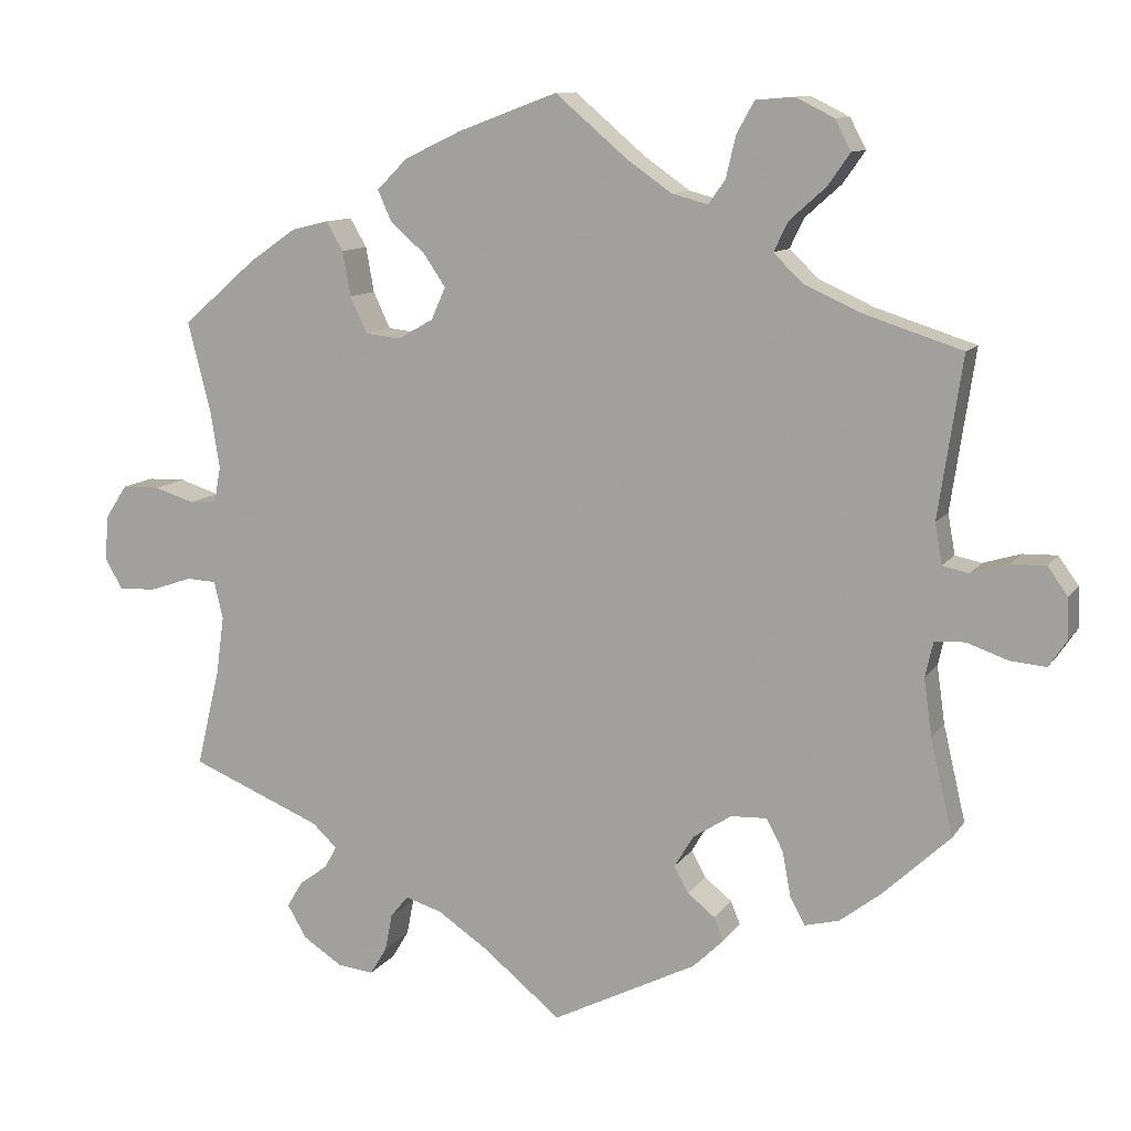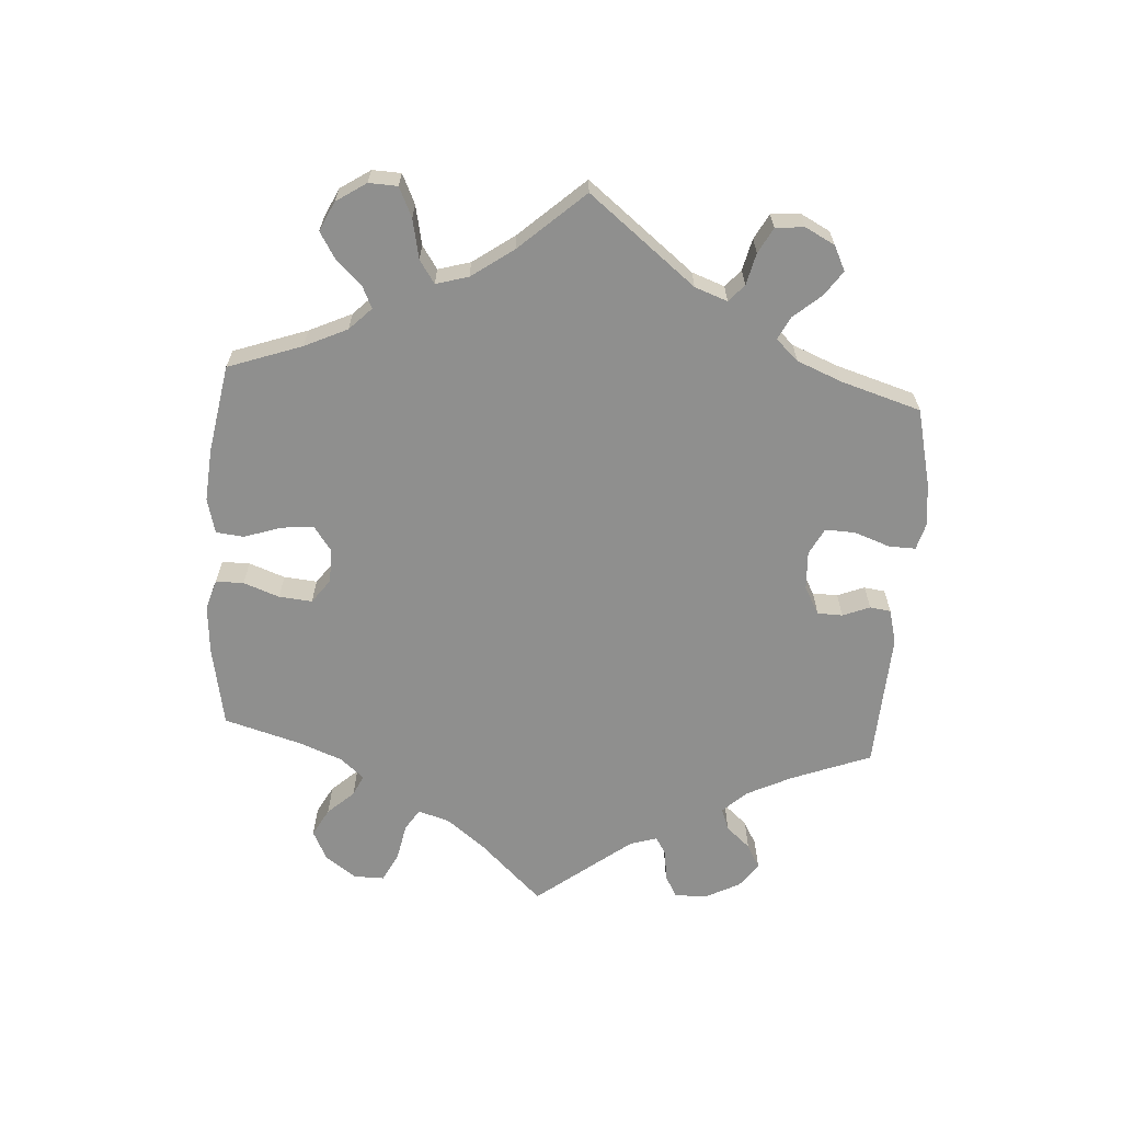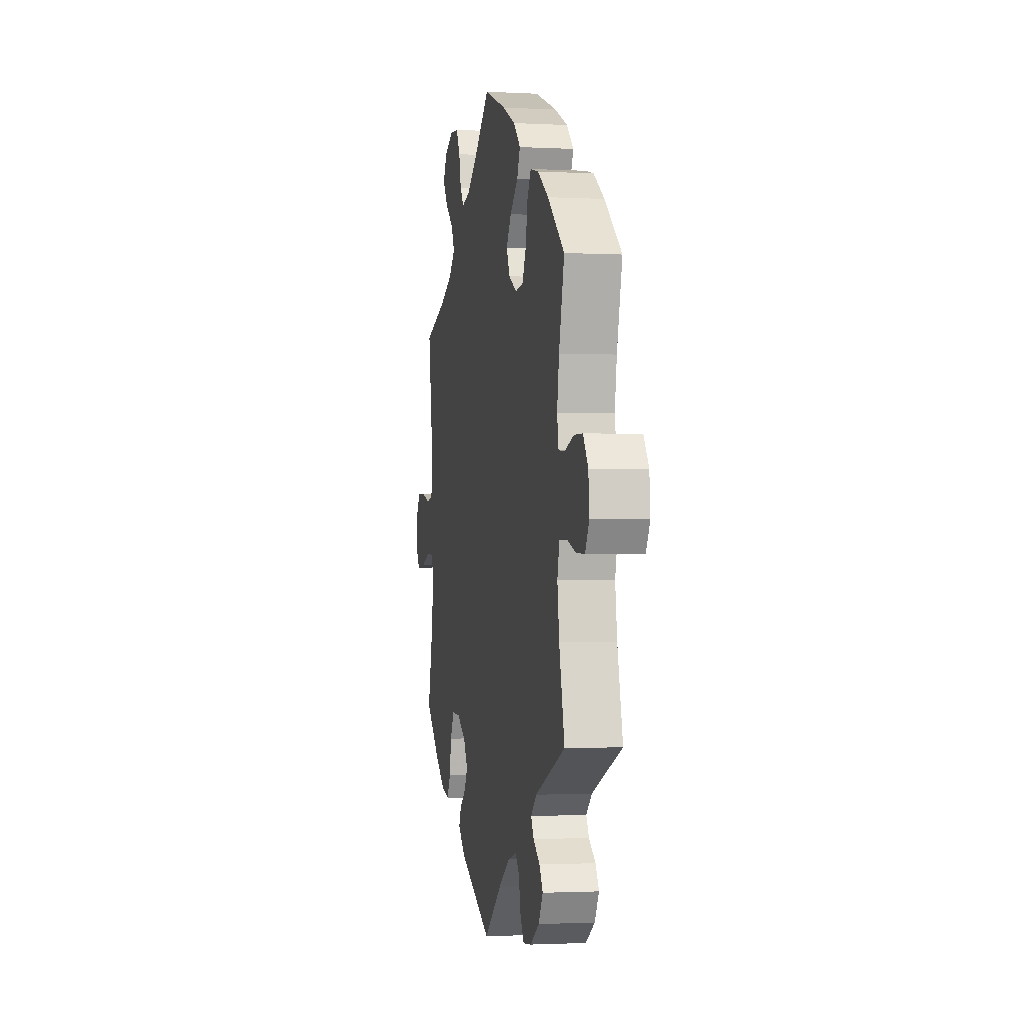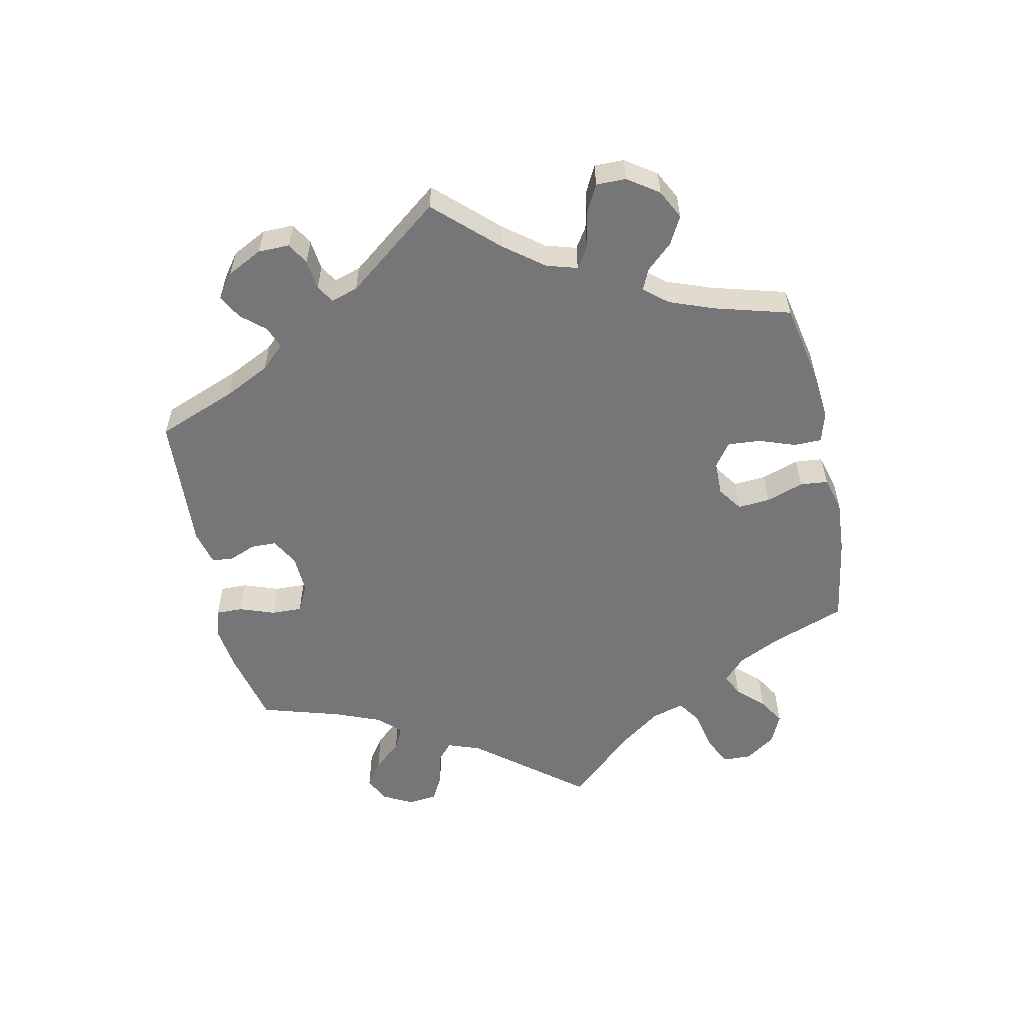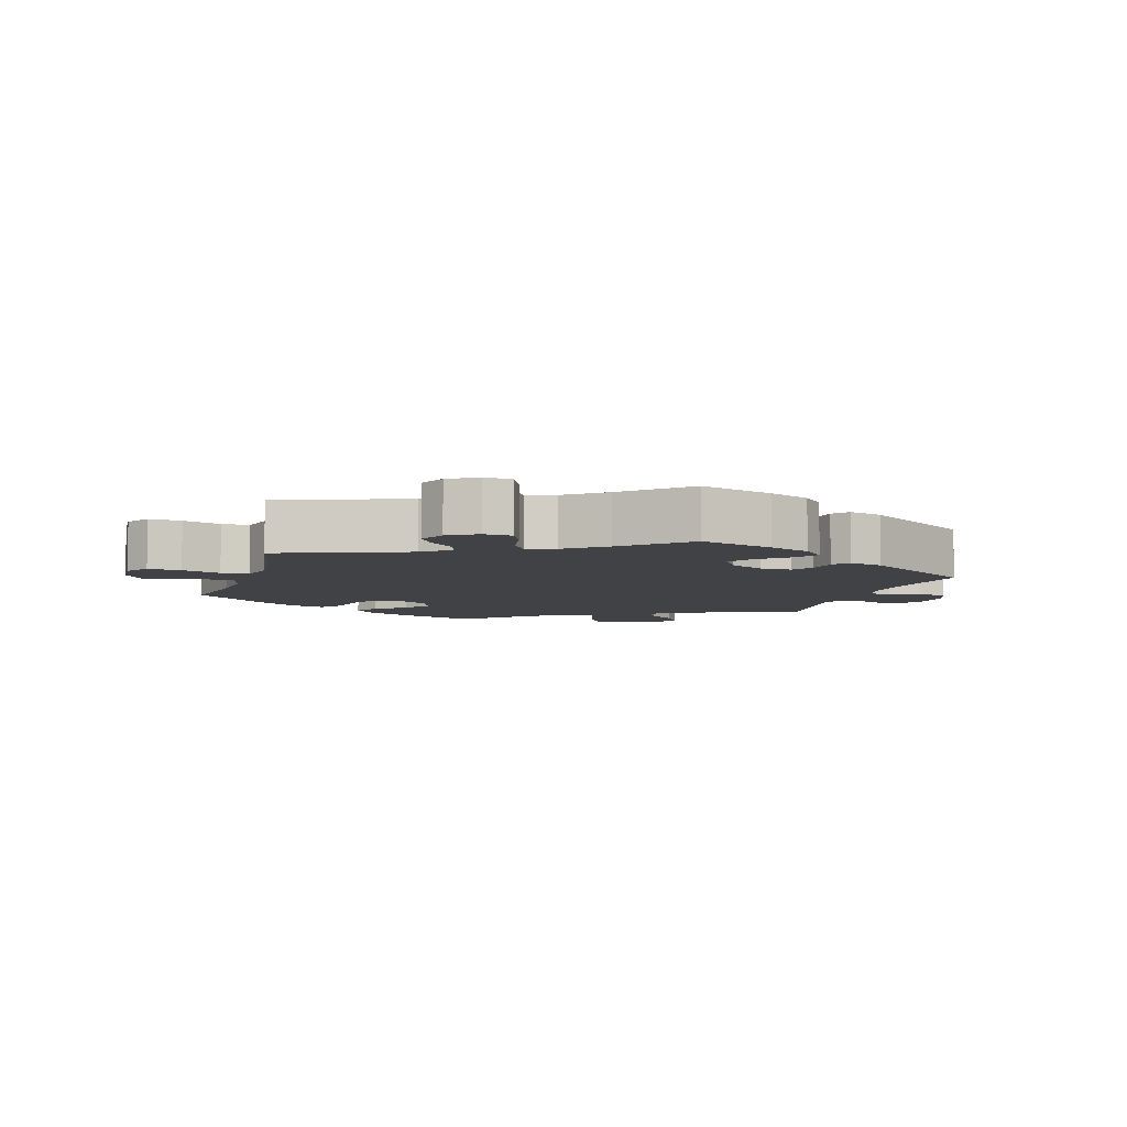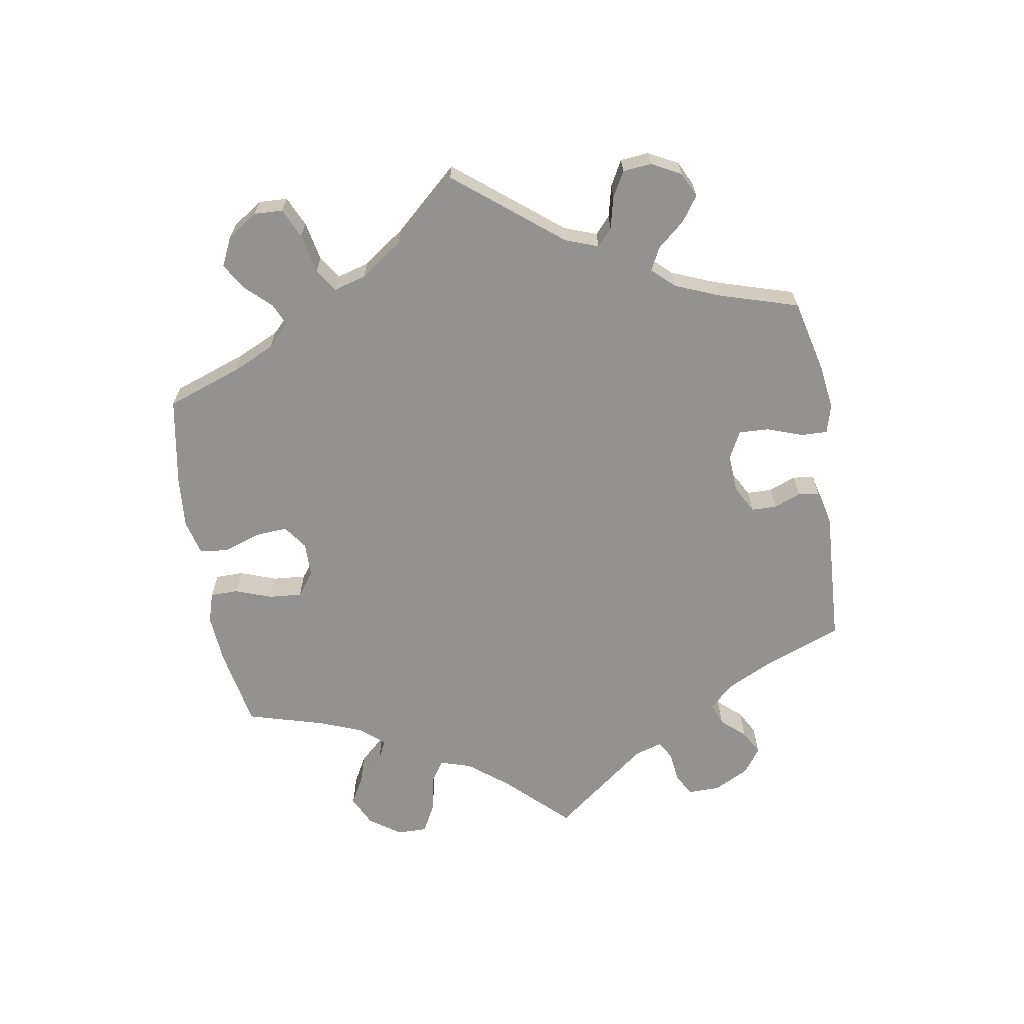
<metadata>
{"format":"obj","ext":"obj","renderer":"f3d","projection":"perspective","resolution":1024,"background":"white","views":[{"elev":10.8,"azim":20.4,"up":"+Z"},{"elev":-65.3,"azim":56.2,"up":"+Y"},{"elev":-1.7,"azim":-101.0,"up":"+Z"},{"elev":-56.9,"azim":-107.8,"up":"+Y"},{"elev":-6.5,"azim":102.6,"up":"+Y"},{"elev":-66.4,"azim":69.4,"up":"+Y"}]}
</metadata>
<code>
v -0.409 0.07 0.368
v -0.35 0.07 0.409
v -0.304 0.07 0.42
v -0.283 0.07 0.384
v -0.273 0.07 0.328
v -0.252 0.07 0.283
v -0.208 0.07 0.278
v -0.164 0.07 0.303
v -0.146 0.07 0.343
v -0.173 0.07 0.383
v -0.217 0.07 0.422
v -0.234 0.07 0.46
v -0.196 0.07 0.498
v -0.125 0.07 0.532
v -0.001 0.07 0.578
v 0.088 0.07 0.502
v 0.145 0.07 0.462
v 0.19 0.07 0.45
v 0.211 0.07 0.48
v 0.223 0.07 0.531
v 0.245 0.07 0.571
v 0.293 0.07 0.575
v 0.341 0.07 0.551
v 0.361 0.07 0.513
v 0.333 0.07 0.473
v 0.288 0.07 0.433
v 0.27 0.07 0.396
v 0.306 0.07 0.361
v 0.376 0.07 0.329
v 0.5 0.07 0.289
v 0.47 0.07 0.089
v 0.479 0.07 0.038
v 0.512 0.07 0.031
v 0.559 0.07 0.045
v 0.602 0.07 0.046
v 0.627 0.07 0.011
v 0.629 0.07 -0.039
v 0.606 0.07 -0.073
v 0.561 0.07 -0.069
v 0.51 0.07 -0.051
v 0.472 0.07 -0.053
v 0.462 0.07 -0.097
v 0.472 0.07 -0.169
v 0.5 0.07 -0.289
v 0.417 0.07 -0.367
v 0.365 0.07 -0.407
v 0.322 0.07 -0.418
v 0.303 0.07 -0.383
v 0.293 0.07 -0.328
v 0.272 0.07 -0.288
v 0.227 0.07 -0.29
v 0.179 0.07 -0.321
v 0.155 0.07 -0.361
v 0.173 0.07 -0.394
v 0.207 0.07 -0.421
v 0.219 0.07 -0.45
v 0.181 0.07 -0.487
v 0 0.07 -0.578
v -0.098 0.07 -0.498
v -0.16 0.07 -0.456
v -0.206 0.07 -0.442
v -0.228 0.07 -0.469
v -0.237 0.07 -0.515
v -0.258 0.07 -0.55
v -0.303 0.07 -0.545
v -0.352 0.07 -0.513
v -0.376 0.07 -0.472
v -0.357 0.07 -0.44
v -0.321 0.07 -0.413
v -0.306 0.07 -0.386
v -0.337 0.07 -0.357
v -0.501 0.07 -0.289
v -0.472 0.07 -0.167
v -0.462 0.07 -0.094
v -0.473 0.07 -0.047
v -0.51 0.07 -0.045
v -0.563 0.07 -0.063
v -0.61 0.07 -0.065
v -0.632 0.07 -0.026
v -0.627 0.07 0.03
v -0.6 0.07 0.071
v -0.553 0.07 0.072
v -0.503 0.07 0.056
v -0.469 0.07 0.059
v -0.461 0.07 0.104
v -0.472 0.07 0.173
v -0.501 0.07 0.288
v -0.409 0 0.368
v -0.35 0 0.409
v -0.304 0 0.42
v -0.283 0 0.384
v -0.273 0 0.328
v -0.252 0 0.283
v -0.208 0 0.278
v -0.164 0 0.303
v -0.146 0 0.343
v -0.173 0 0.383
v -0.217 0 0.422
v -0.234 0 0.46
v -0.196 0 0.498
v -0.125 0 0.532
v -0.001 0 0.578
v 0.088 0 0.502
v 0.145 0 0.462
v 0.19 0 0.45
v 0.211 0 0.48
v 0.223 0 0.531
v 0.245 0 0.571
v 0.293 0 0.575
v 0.341 0 0.551
v 0.361 0 0.513
v 0.333 0 0.473
v 0.288 0 0.433
v 0.27 0 0.396
v 0.306 0 0.361
v 0.376 0 0.329
v 0.5 0 0.289
v 0.47 0 0.089
v 0.479 0 0.038
v 0.512 0 0.031
v 0.559 0 0.045
v 0.602 0 0.046
v 0.627 0 0.011
v 0.629 0 -0.039
v 0.606 0 -0.073
v 0.561 0 -0.069
v 0.51 0 -0.051
v 0.472 0 -0.053
v 0.462 0 -0.097
v 0.472 0 -0.169
v 0.5 0 -0.289
v 0.417 0 -0.367
v 0.365 0 -0.407
v 0.322 0 -0.418
v 0.303 0 -0.383
v 0.293 0 -0.328
v 0.272 0 -0.288
v 0.227 0 -0.29
v 0.179 0 -0.321
v 0.155 0 -0.361
v 0.173 0 -0.394
v 0.207 0 -0.421
v 0.219 0 -0.45
v 0.181 0 -0.487
v 0 0 -0.578
v -0.098 0 -0.498
v -0.16 0 -0.456
v -0.206 0 -0.442
v -0.228 0 -0.469
v -0.237 0 -0.515
v -0.258 0 -0.55
v -0.303 0 -0.545
v -0.352 0 -0.513
v -0.376 0 -0.472
v -0.357 0 -0.44
v -0.321 0 -0.413
v -0.306 0 -0.386
v -0.337 0 -0.357
v -0.501 0 -0.289
v -0.472 0 -0.167
v -0.462 0 -0.094
v -0.473 0 -0.047
v -0.51 0 -0.045
v -0.563 0 -0.063
v -0.61 0 -0.065
v -0.632 0 -0.026
v -0.627 0 0.03
v -0.6 0 0.071
v -0.553 0 0.072
v -0.503 0 0.056
v -0.469 0 0.059
v -0.461 0 0.104
v -0.472 0 0.173
v -0.501 0 0.288
f 86 87 1 2
f 85 86 2 3
f 84 85 3 4
f 80 81 82 83
f 80 83 84
f 79 80 84
f 76 77 78 79
f 75 76 79 84
f 74 75 84 4
f 71 72 73
f 70 71 73 74
f 66 67 68 69
f 66 69 70
f 65 66 70
f 62 63 64 65
f 61 62 65 70
f 60 61 70 74
f 56 57 58 59
f 54 55 56 59
f 53 54 59 60
f 52 53 60 74
f 46 47 48 49
f 46 49 50
f 43 44 45 46
f 42 43 46 50
f 41 42 50 51
f 37 38 39 40
f 37 40 41
f 36 37 41
f 33 34 35 36
f 33 36 41
f 32 33 41 51
f 29 30 31
f 28 29 31 32
f 27 28 32 51
f 23 24 25 26
f 23 26 27
f 22 23 27
f 19 20 21 22
f 18 19 22 27
f 17 18 27 51
f 13 14 15 16
f 10 11 12 13
f 9 10 13 16
f 8 9 16 17
f 74 4 5
f 74 5 6
f 52 74 6 7
f 17 51 52
f 7 8 17 52
f 89 88 174 173
f 90 89 173 172
f 91 90 172 171
f 170 169 168 167
f 171 170 167
f 171 167 166
f 166 165 164 163
f 171 166 163 162
f 91 171 162 161
f 160 159 158
f 161 160 158 157
f 156 155 154 153
f 157 156 153
f 157 153 152
f 152 151 150 149
f 157 152 149 148
f 161 157 148 147
f 146 145 144 143
f 146 143 142 141
f 147 146 141 140
f 161 147 140 139
f 136 135 134 133
f 137 136 133
f 133 132 131 130
f 137 133 130 129
f 138 137 129 128
f 127 126 125 124
f 128 127 124
f 128 124 123
f 123 122 121 120
f 128 123 120
f 138 128 120 119
f 118 117 116
f 119 118 116 115
f 138 119 115 114
f 113 112 111 110
f 114 113 110
f 114 110 109
f 109 108 107 106
f 114 109 106 105
f 138 114 105 104
f 103 102 101 100
f 100 99 98 97
f 103 100 97 96
f 104 103 96 95
f 92 91 161
f 93 92 161
f 94 93 161 139
f 139 138 104
f 139 104 95 94
f 1 88 89 2
f 2 89 90 3
f 3 90 91 4
f 4 91 92 5
f 5 92 93 6
f 6 93 94 7
f 7 94 95 8
f 8 95 96 9
f 9 96 97 10
f 10 97 98 11
f 11 98 99 12
f 12 99 100 13
f 13 100 101 14
f 14 101 102 15
f 15 102 103 16
f 16 103 104 17
f 17 104 105 18
f 18 105 106 19
f 19 106 107 20
f 20 107 108 21
f 21 108 109 22
f 22 109 110 23
f 23 110 111 24
f 24 111 112 25
f 25 112 113 26
f 26 113 114 27
f 27 114 115 28
f 28 115 116 29
f 29 116 117 30
f 30 117 118 31
f 31 118 119 32
f 32 119 120 33
f 33 120 121 34
f 34 121 122 35
f 35 122 123 36
f 36 123 124 37
f 37 124 125 38
f 38 125 126 39
f 39 126 127 40
f 40 127 128 41
f 41 128 129 42
f 42 129 130 43
f 43 130 131 44
f 44 131 132 45
f 45 132 133 46
f 46 133 134 47
f 47 134 135 48
f 48 135 136 49
f 49 136 137 50
f 50 137 138 51
f 51 138 139 52
f 52 139 140 53
f 53 140 141 54
f 54 141 142 55
f 55 142 143 56
f 56 143 144 57
f 57 144 145 58
f 58 145 146 59
f 59 146 147 60
f 60 147 148 61
f 61 148 149 62
f 62 149 150 63
f 63 150 151 64
f 64 151 152 65
f 65 152 153 66
f 66 153 154 67
f 67 154 155 68
f 68 155 156 69
f 69 156 157 70
f 70 157 158 71
f 71 158 159 72
f 72 159 160 73
f 73 160 161 74
f 74 161 162 75
f 75 162 163 76
f 76 163 164 77
f 77 164 165 78
f 78 165 166 79
f 79 166 167 80
f 80 167 168 81
f 81 168 169 82
f 82 169 170 83
f 83 170 171 84
f 84 171 172 85
f 85 172 173 86
f 86 173 174 87
f 87 174 88 1

</code>
